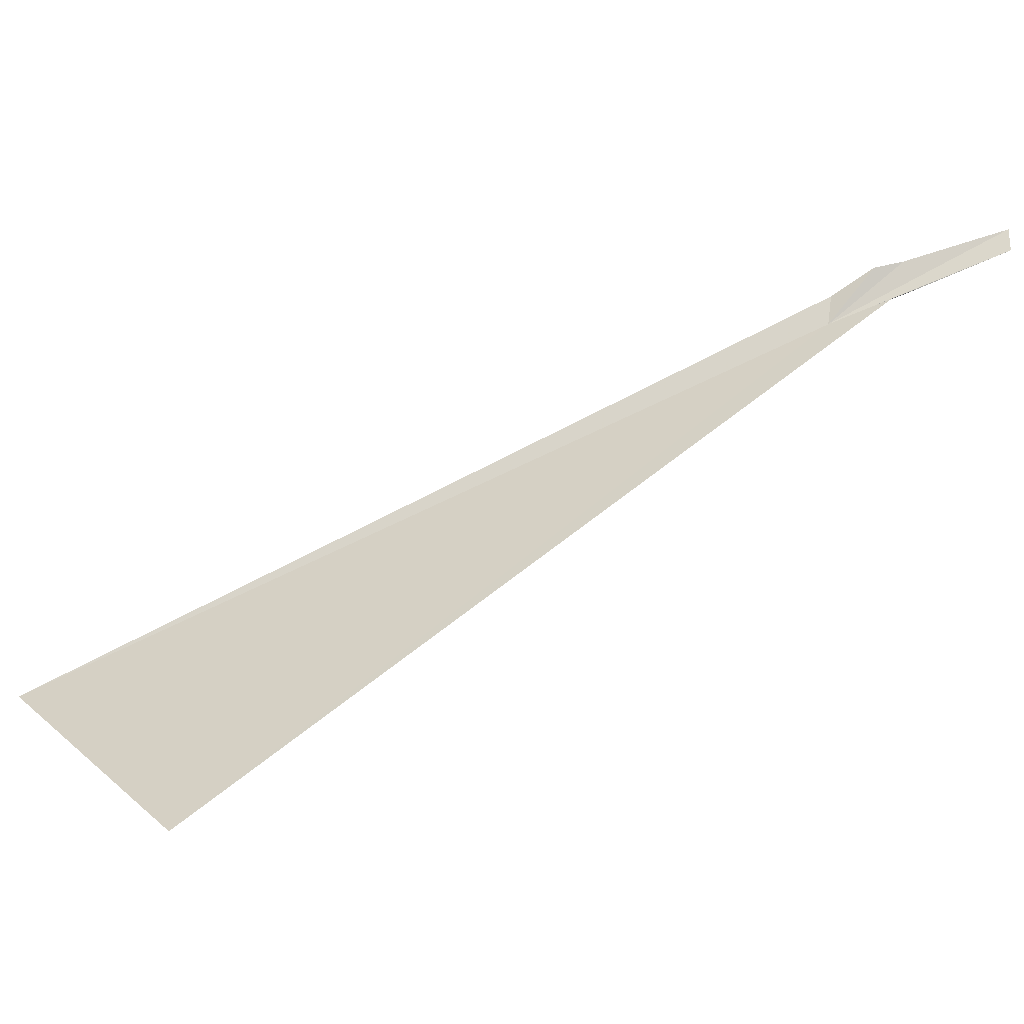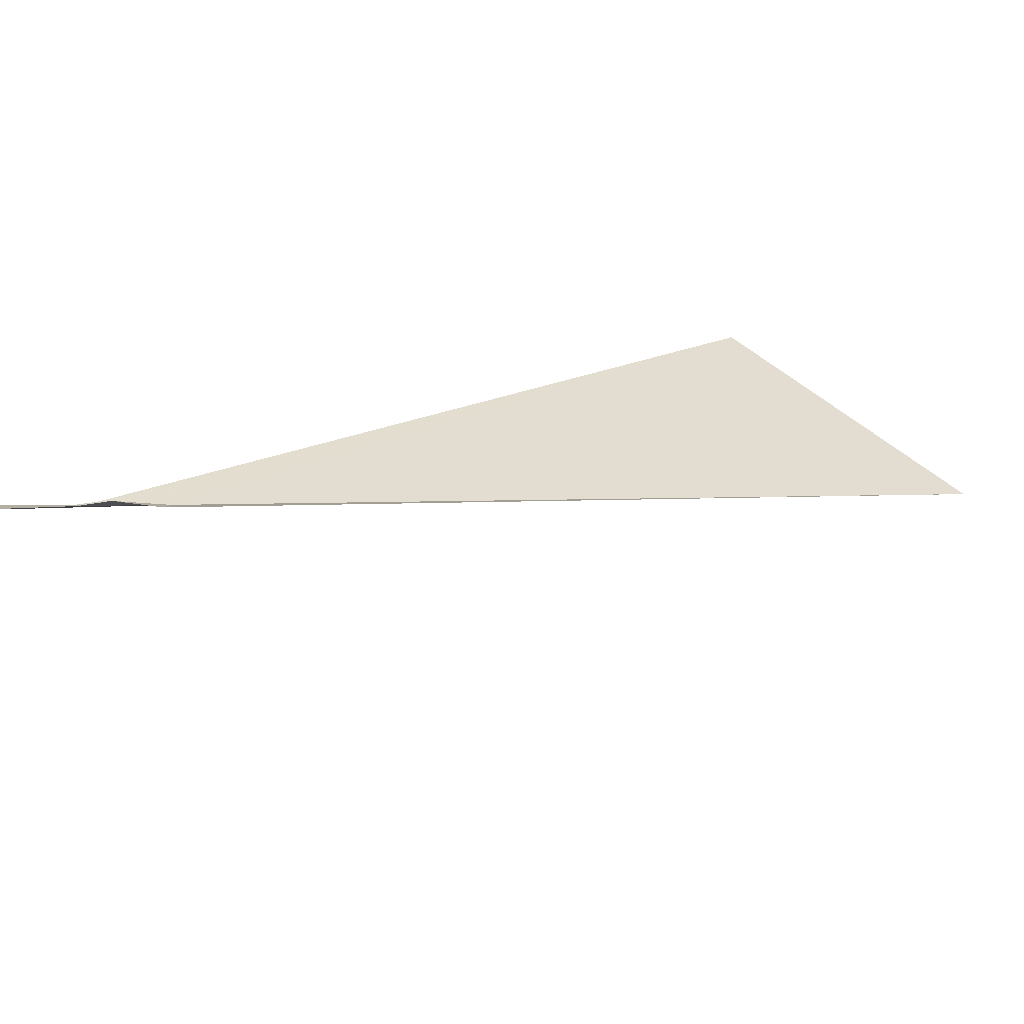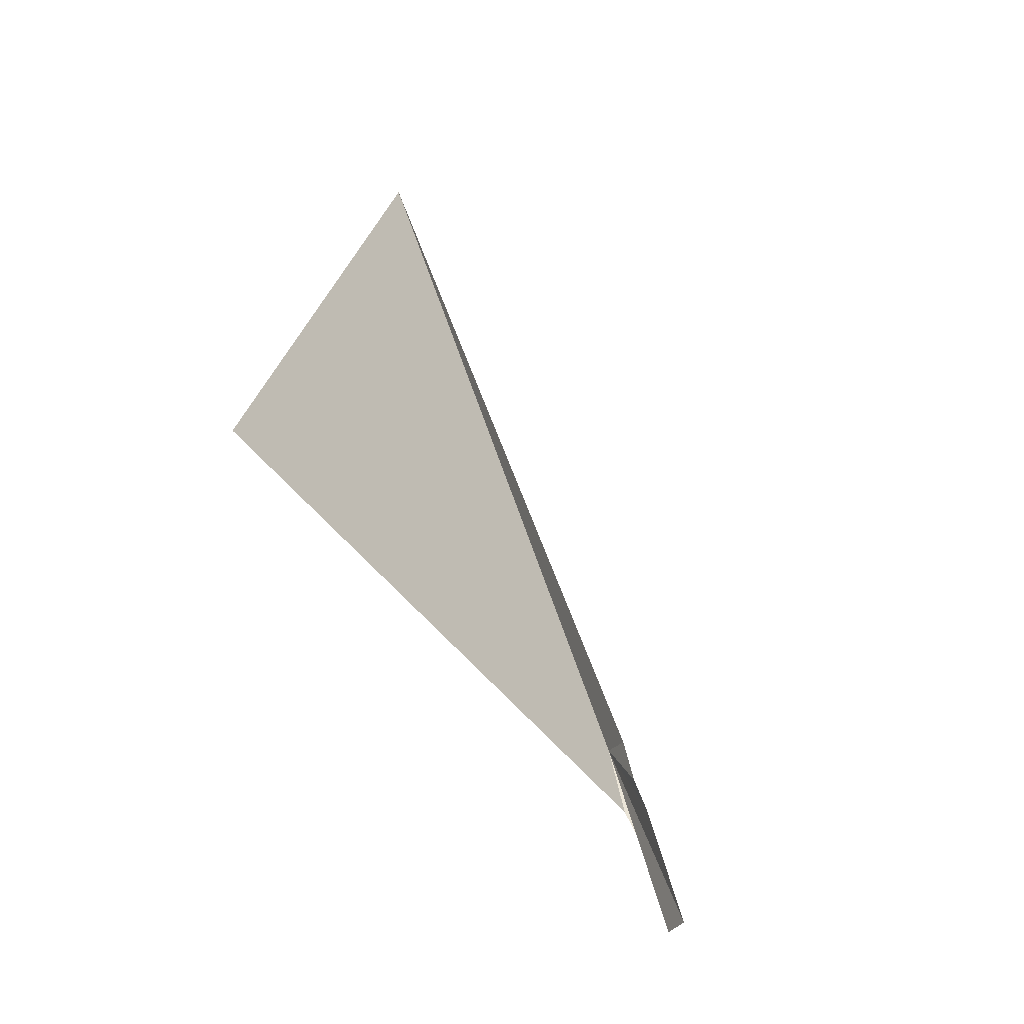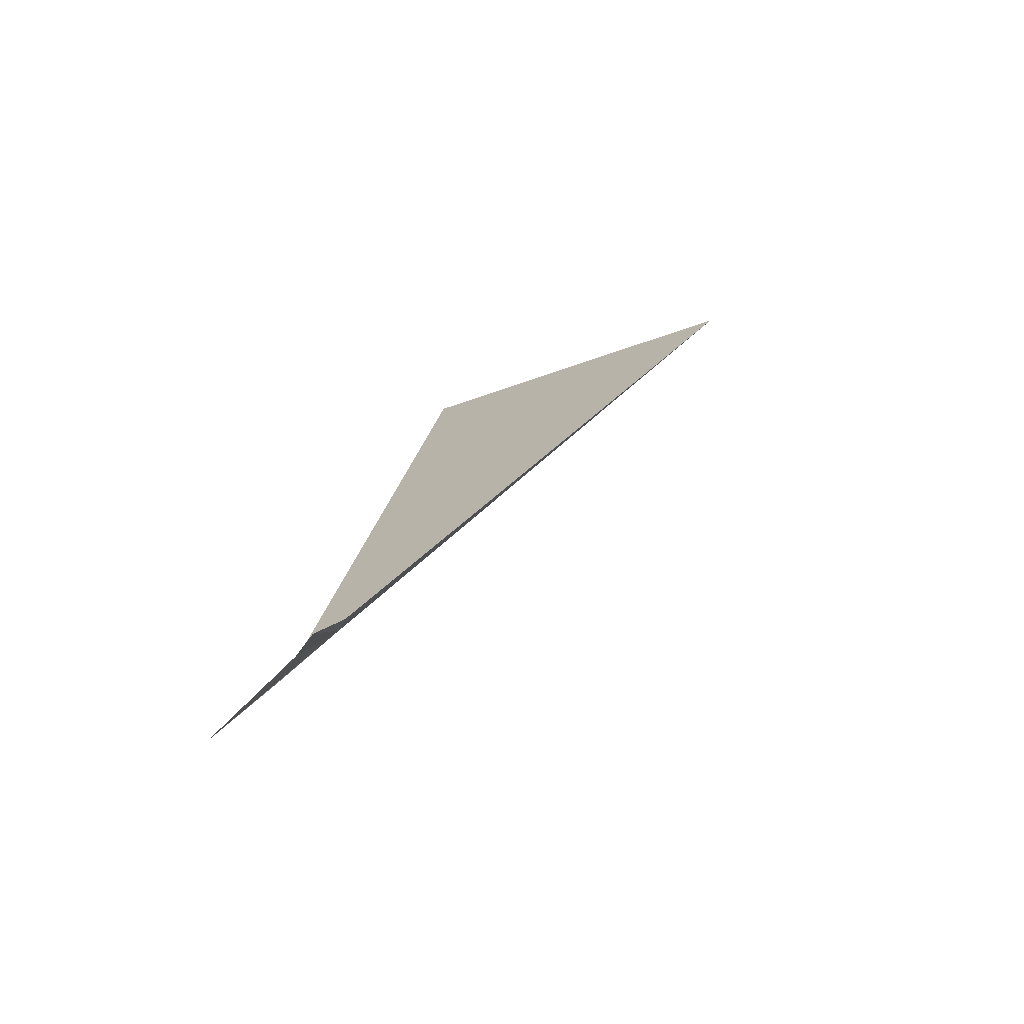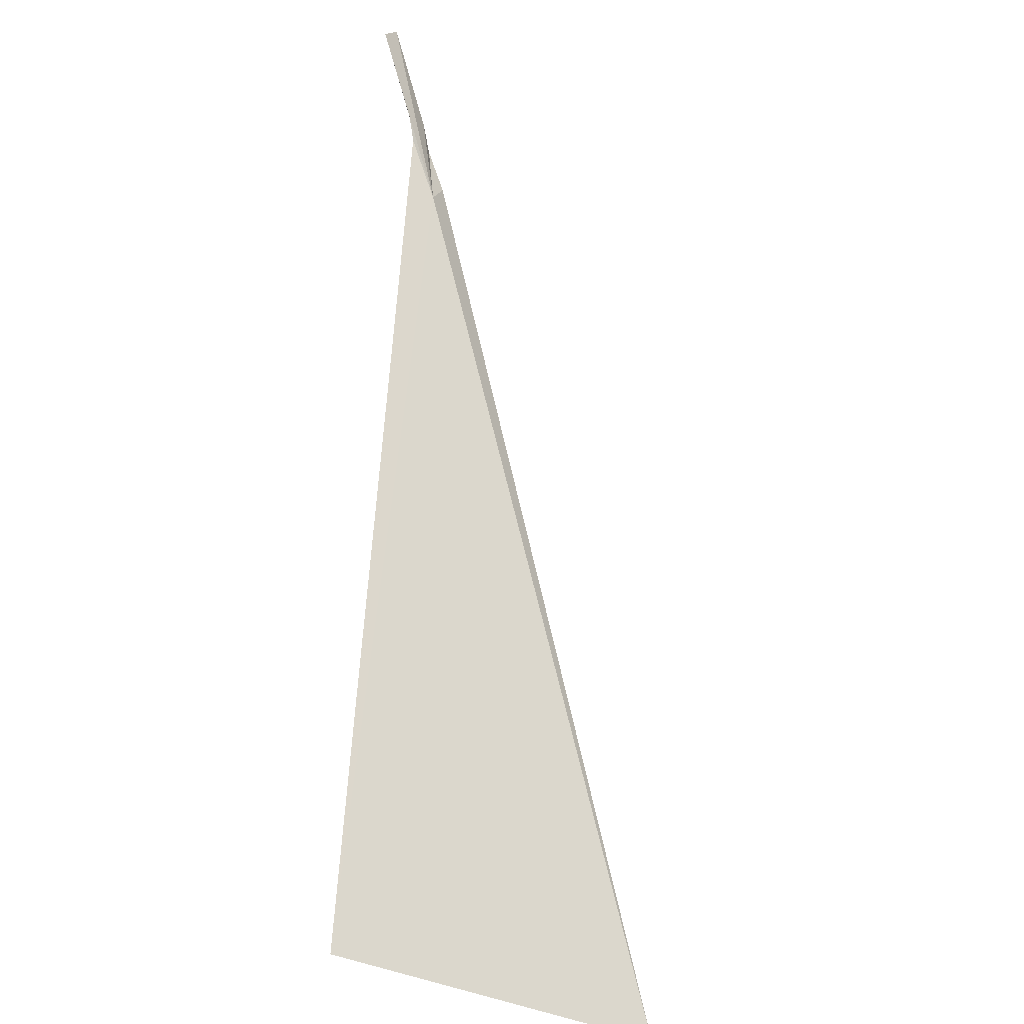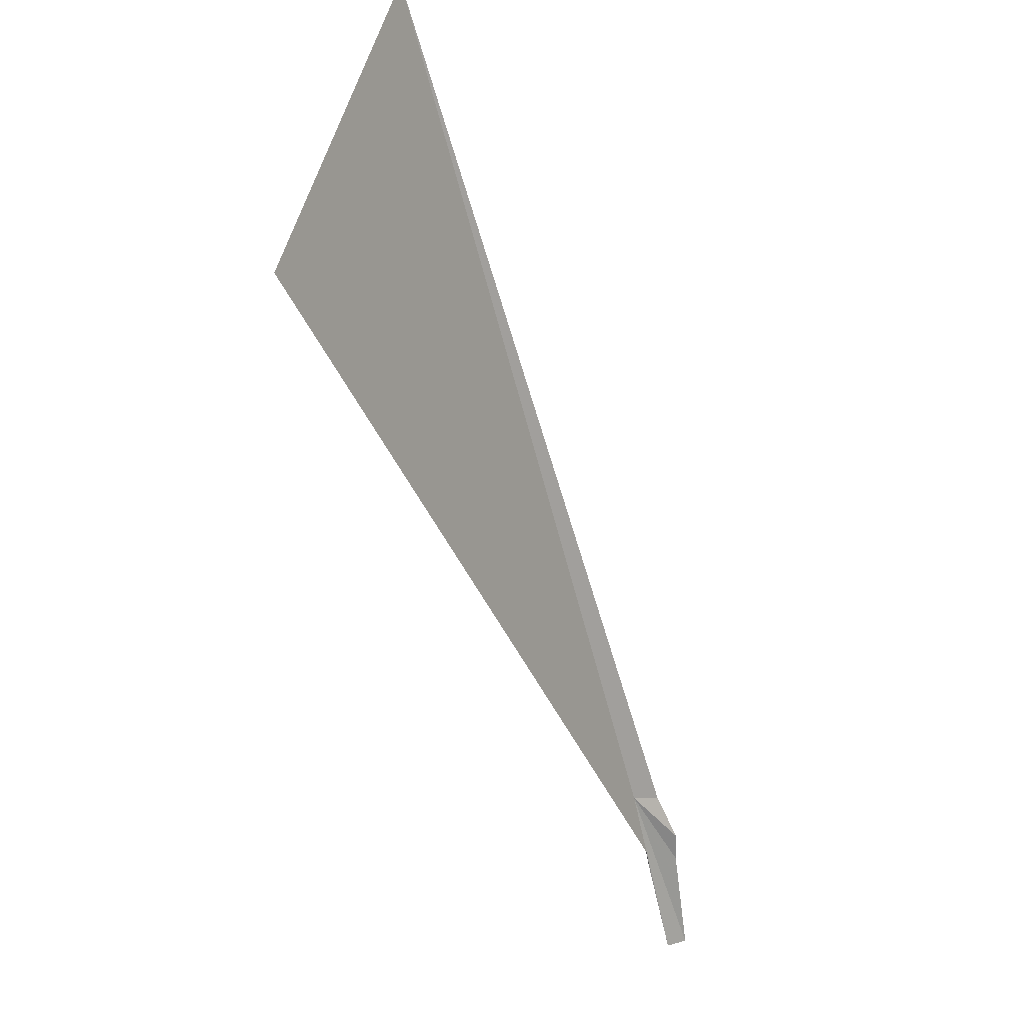
<metadata>
{"format":"obj","ext":"obj","renderer":"f3d","projection":"perspective","resolution":1024,"background":"white","views":[{"elev":1.0,"azim":-34.1,"up":"+Z"},{"elev":73.3,"azim":134.9,"up":"+Z"},{"elev":67.3,"azim":38.4,"up":"+Z"},{"elev":51.6,"azim":82.0,"up":"+Z"},{"elev":-79.3,"azim":69.3,"up":"+Z"},{"elev":-30.0,"azim":-102.0,"up":"+Y"}]}
</metadata>
<code>
v 127.9 46.37 61.06
v 128 46.41 61.25
v 123.7 49.43 58.68
v 128.2 46.11 61.22
v 123.8 47.37 58.08
v 128.2 46.23 61.42
v 128.3 46.13 61.46
v 128.9 45.73 61.66
v 128.8 45.67 61.52
v 128.4 46.03 61.28
f 1 3 2
f 1 4 5
f 1 2 6
f 1 6 7
f 1 7 8
f 1 8 9
f 1 9 10
f 1 10 4
f 1 5 3

</code>
